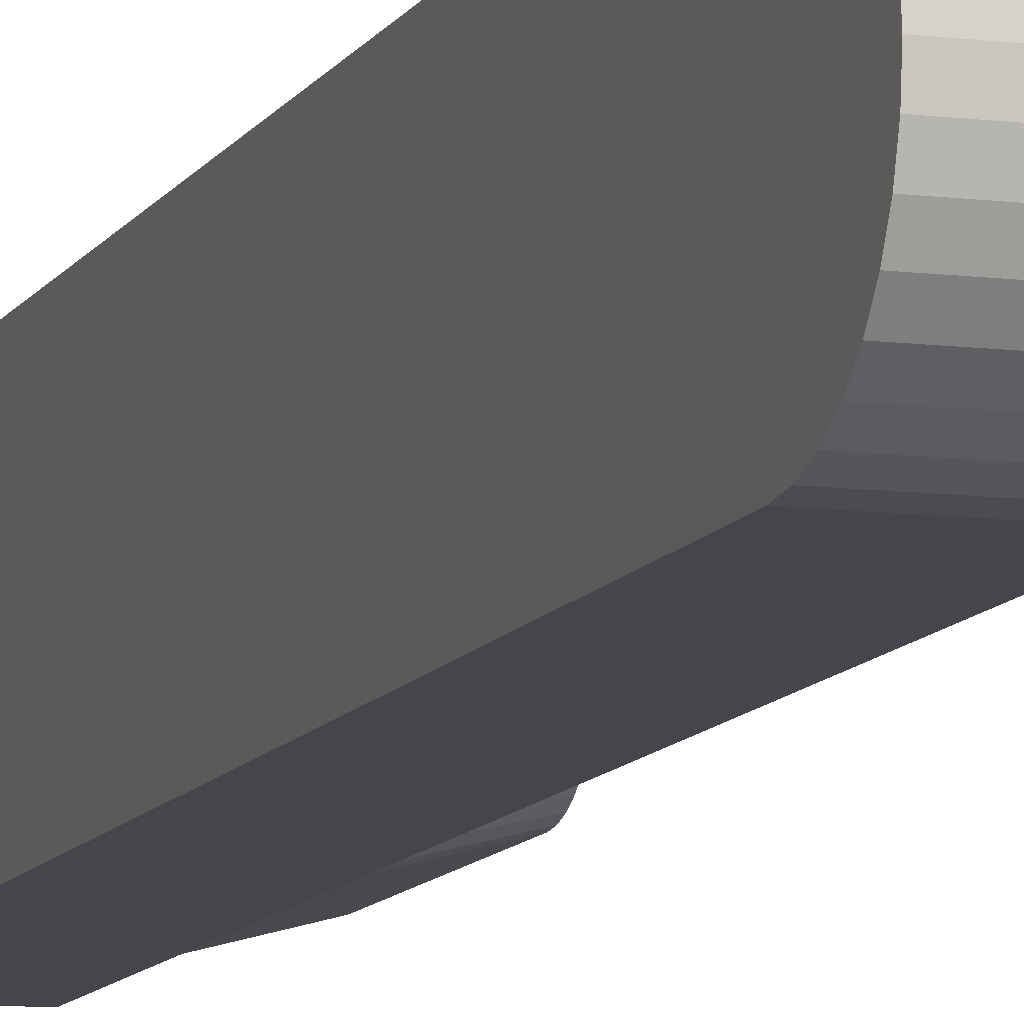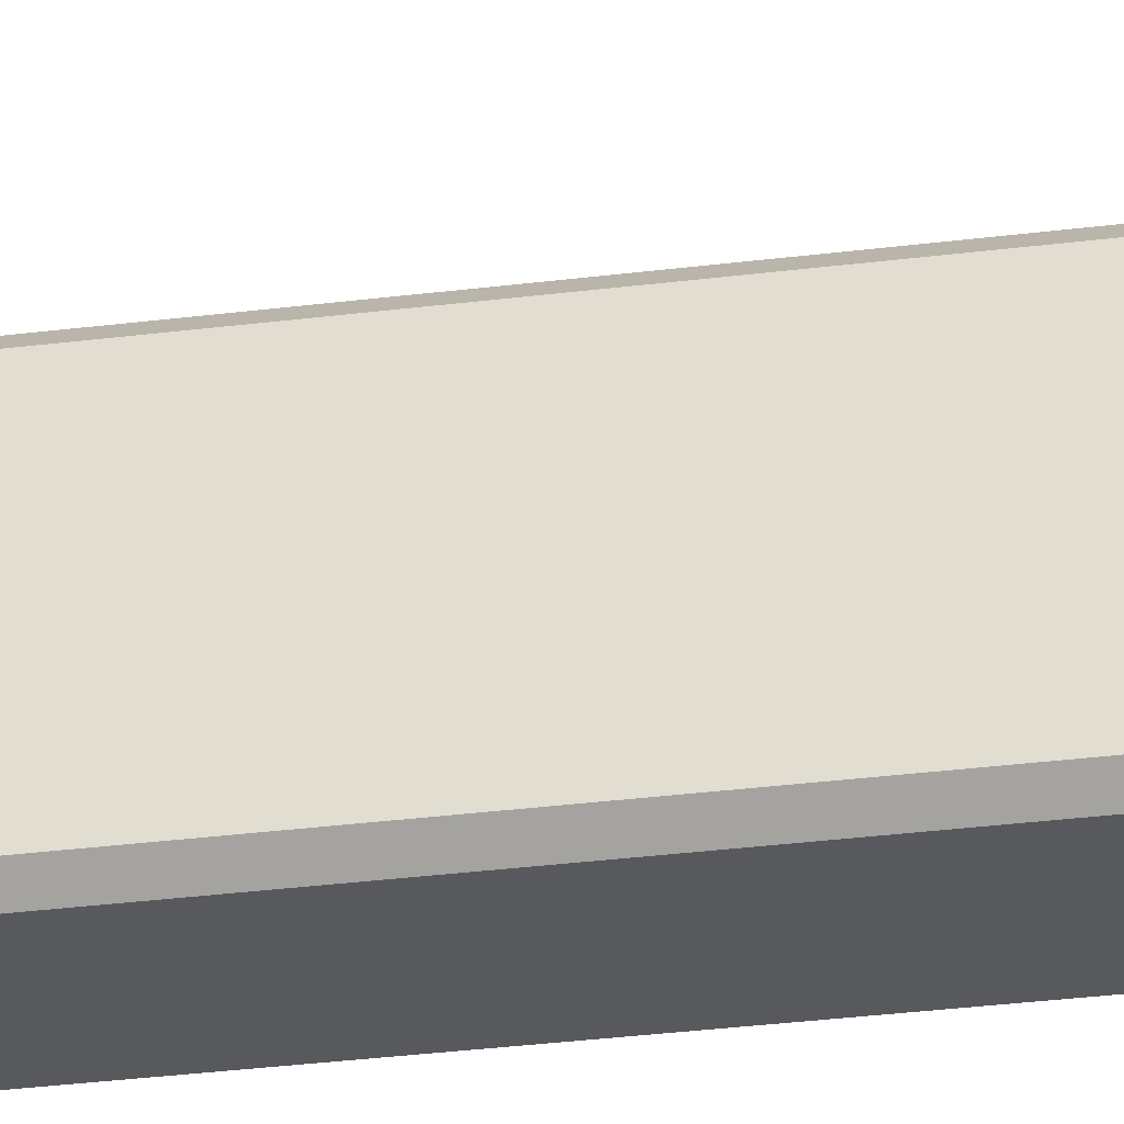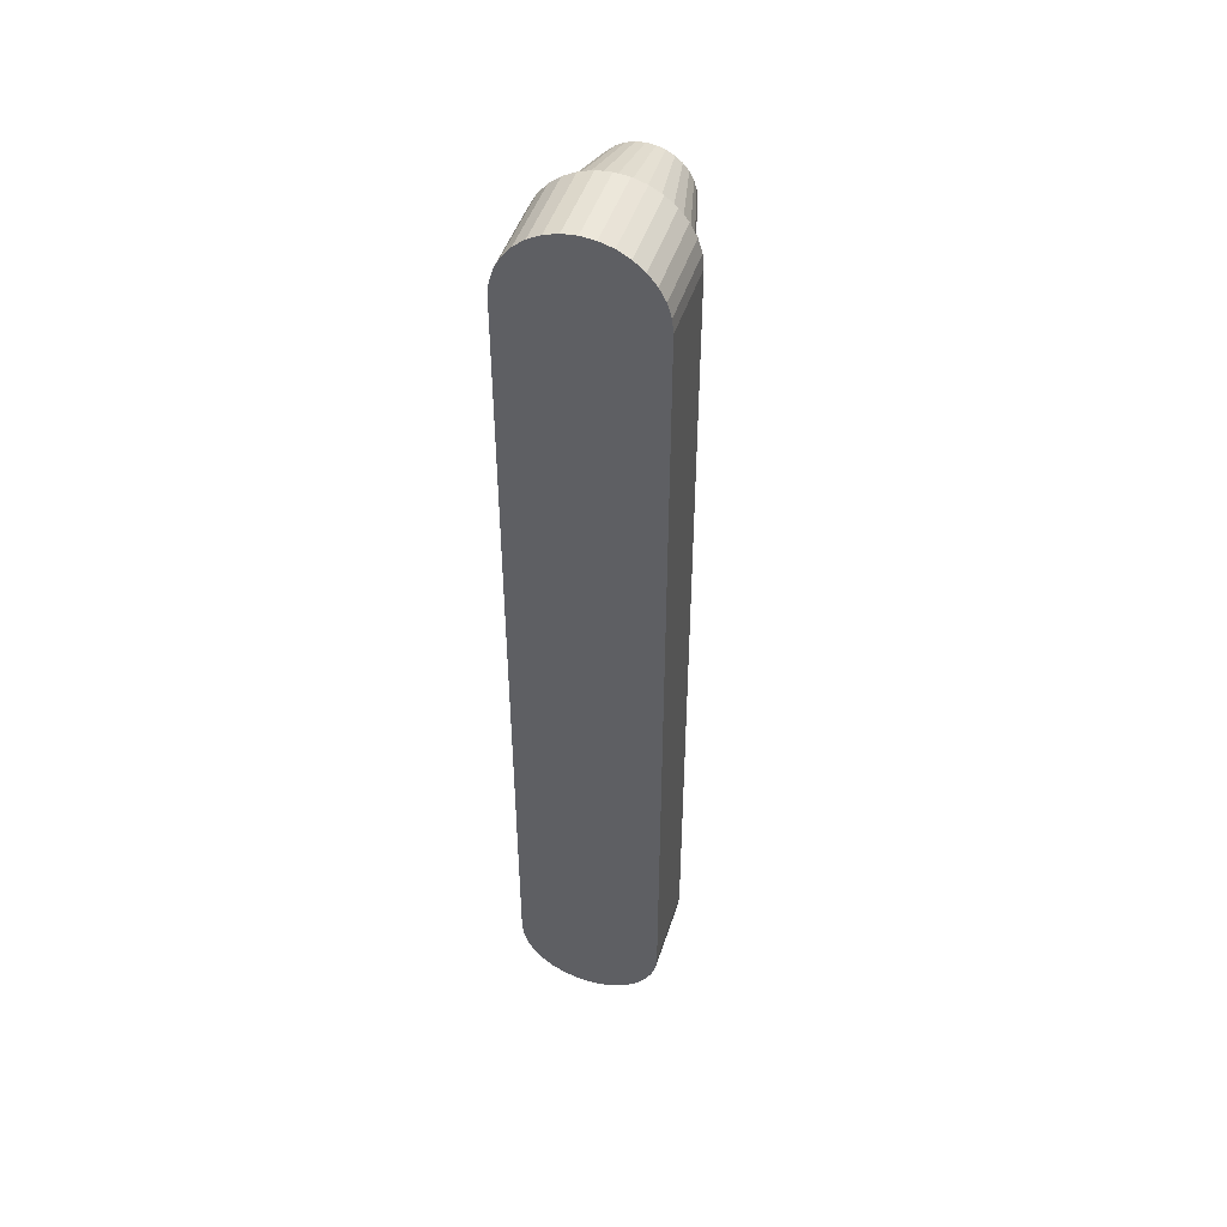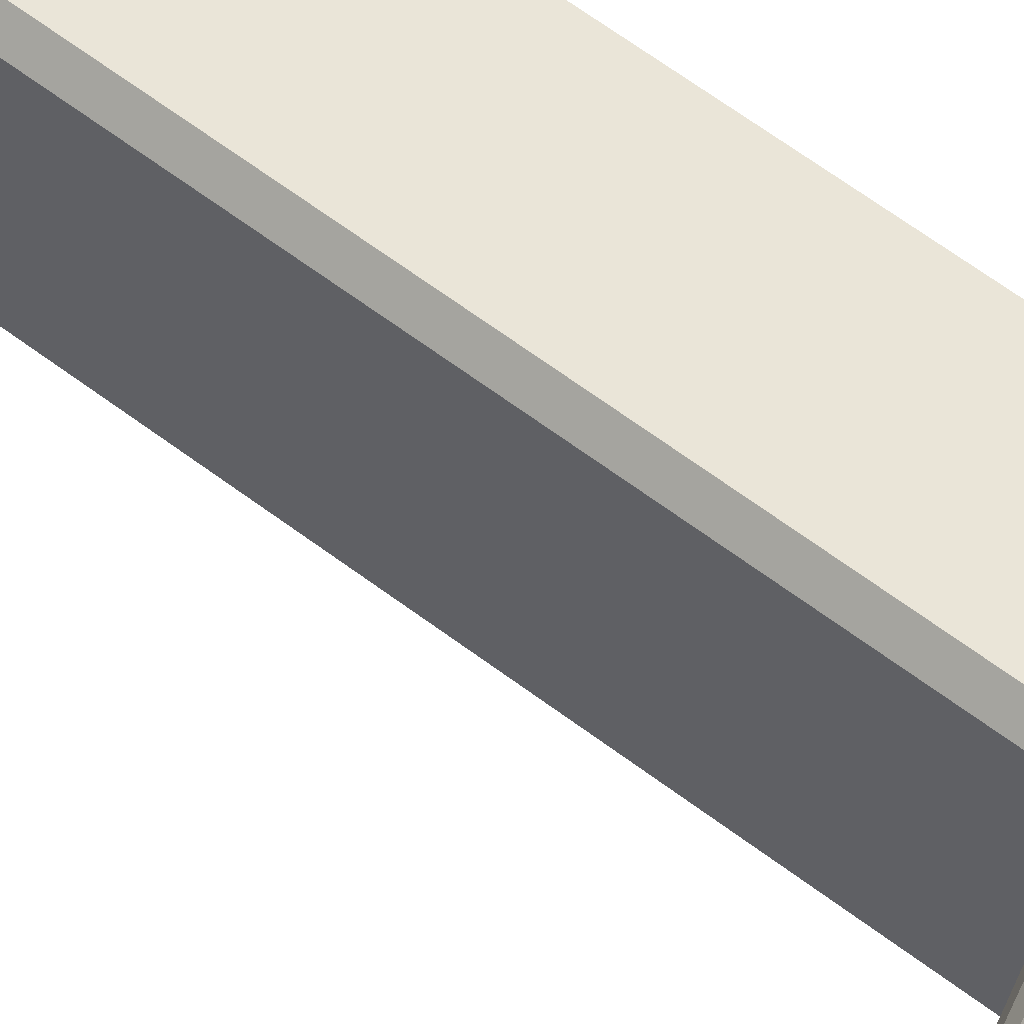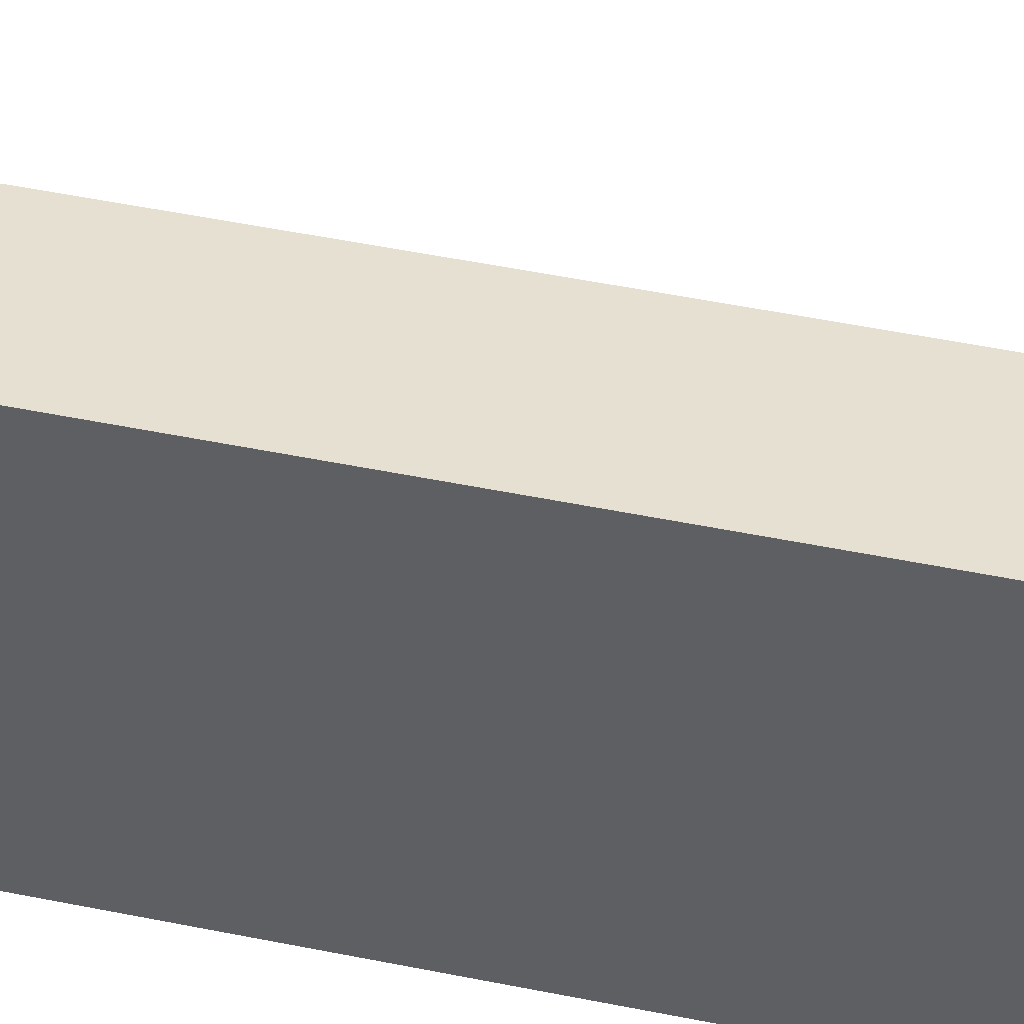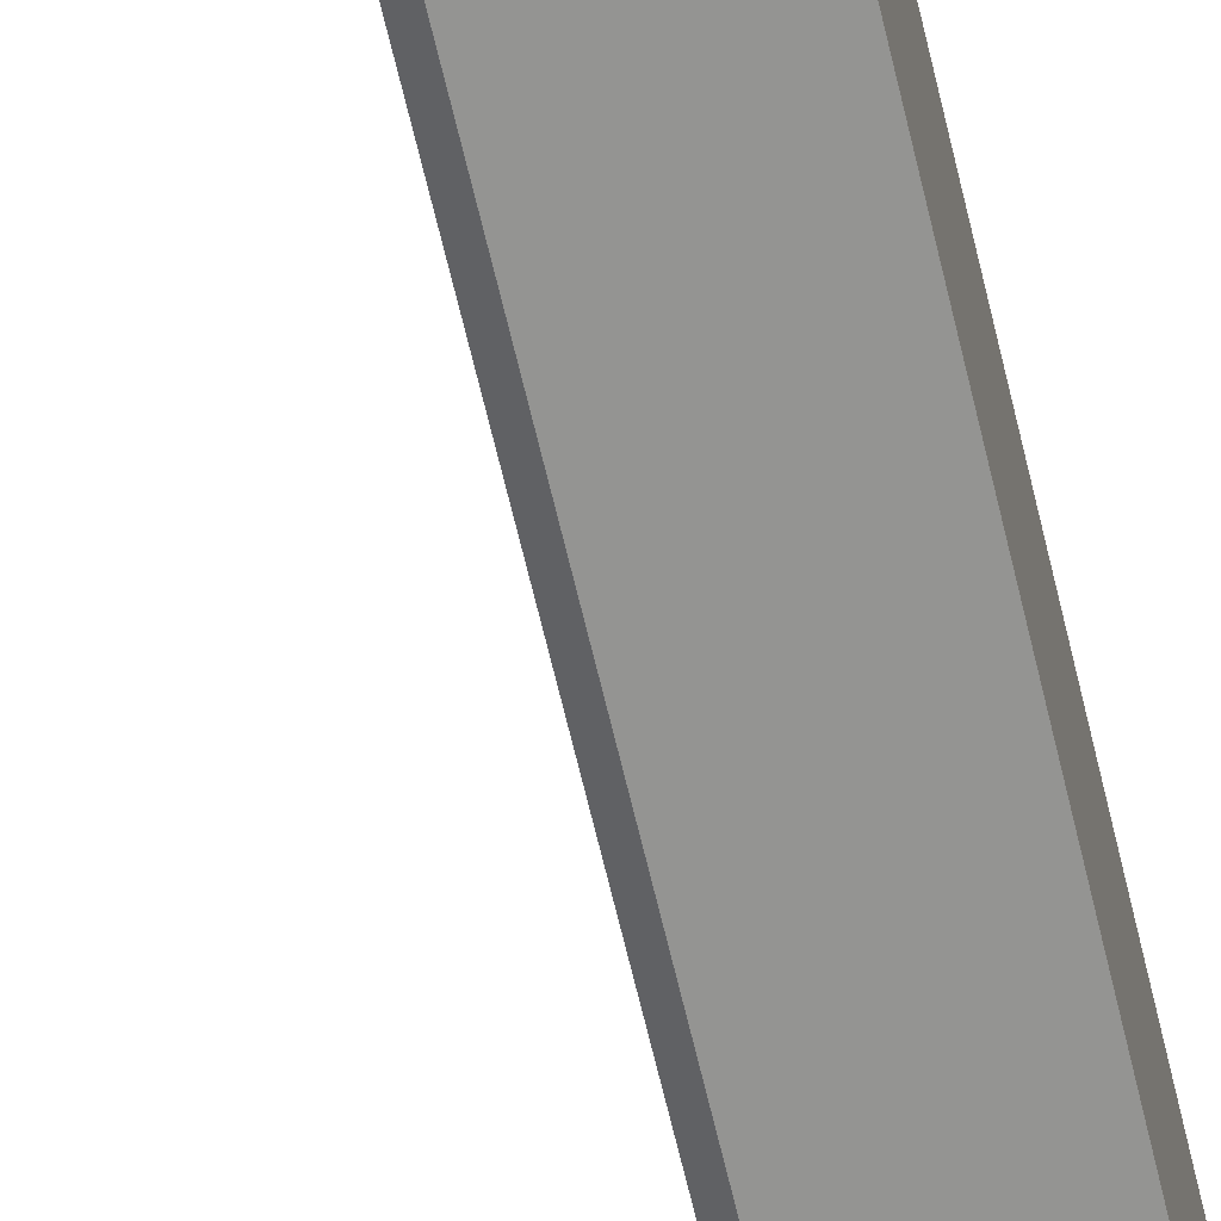
<metadata>
{"format":"obj","ext":"obj","renderer":"f3d","projection":"perspective","resolution":1024,"background":"white","views":[{"elev":-10.1,"azim":-18.0,"up":"+Z"},{"elev":-30.0,"azim":100.7,"up":"+Z"},{"elev":46.9,"azim":-72.5,"up":"+Y"},{"elev":59.0,"azim":128.5,"up":"+Z"},{"elev":37.8,"azim":-74.3,"up":"+Z"},{"elev":-66.9,"azim":-166.7,"up":"+Z"}]}
</metadata>
<code>
o Cylinder_Cylinder.001
v 0.0005 -0.0125 -0.02
v 0.0005 -0.0164 -0.01962
v 0.0005 -0.02015 -0.01848
v 0.0005 -0.02361 -0.01663
v 0.0005 -0.02664 -0.01414
v 0.0005 -0.02913 -0.01111
v 0.0005 -0.03098 -0.007654
v 0.0005 -0.03212 -0.003902
v 0.0005 -0.0325 -0
v 0.0005 -0.03212 0.003902
v 0.0005 -0.03098 0.007654
v 0.0005 -0.02913 0.01111
v 0.0005 -0.02664 0.01414
v 0.0005 -0.02361 0.01663
v 0.0005 -0.02015 0.01848
v 0.0005 -0.0164 0.01962
v 0.0005 -0.0125 0.02
v 0.0255 -0.0125 -0.01749
v 0.023 -0.0125 -0.02
v 0.0255 -0.01591 -0.01715
v 0.023 -0.0164 -0.01962
v 0.0255 -0.01919 -0.01616
v 0.023 -0.02015 -0.01848
v 0.0255 -0.02222 -0.01454
v 0.023 -0.02361 -0.01663
v 0.0255 -0.02487 -0.01237
v 0.023 -0.02664 -0.01414
v 0.0255 -0.02704 -0.009716
v 0.023 -0.02913 -0.01111
v 0.0255 -0.02866 -0.006692
v 0.023 -0.03098 -0.007654
v 0.0255 -0.02965 -0.003412
v 0.023 -0.03212 -0.003902
v 0.0255 -0.02999 -0
v 0.023 -0.0325 -0
v 0.0255 -0.02965 0.003412
v 0.023 -0.03212 0.003902
v 0.0255 -0.02866 0.006692
v 0.023 -0.03098 0.007654
v 0.0255 -0.02704 0.009716
v 0.023 -0.02913 0.01111
v 0.0255 -0.02487 0.01237
v 0.023 -0.02664 0.01414
v 0.0255 -0.02222 0.01454
v 0.023 -0.02361 0.01663
v 0.0255 -0.01919 0.01616
v 0.023 -0.02015 0.01848
v 0.0255 -0.01591 0.01715
v 0.023 -0.0164 0.01962
v 0.0255 -0.0125 0.01749
v 0.023 -0.0125 0.02
v 0.0005 0.2125 0.02
v 0.0005 0.2164 0.01962
v 0.0005 0.2202 0.01848
v 0.0005 0.2236 0.01663
v 0.0005 0.2266 0.01414
v 0.0005 0.2291 0.01111
v 0.0005 0.231 0.007654
v 0.0005 0.2321 0.003902
v 0.0005 0.2325 -0
v 0.0005 0.2321 -0.003902
v 0.0005 0.231 -0.007654
v 0.0005 0.2291 -0.01111
v 0.0005 0.2266 -0.01414
v 0.0005 0.2236 -0.01663
v 0.0005 0.2202 -0.01848
v 0.0005 0.2164 -0.01962
v 0.0005 0.2125 -0.02
v 0.023 0.2125 -0.02
v 0.0255 0.2125 -0.01749
v 0.0255 0.2125 0.01749
v 0.023 0.2125 0.02
v 0.0255 0.2159 0.01715
v 0.023 0.2164 0.01962
v 0.0255 0.2192 0.01616
v 0.023 0.2202 0.01848
v 0.0255 0.2222 0.01454
v 0.023 0.2236 0.01663
v 0.0255 0.2249 0.01237
v 0.023 0.2266 0.01414
v 0.0255 0.227 0.009716
v 0.023 0.2291 0.01111
v 0.0255 0.2287 0.006692
v 0.023 0.231 0.007654
v 0.0255 0.2297 0.003412
v 0.023 0.2321 0.003902
v 0.0255 0.23 -0
v 0.023 0.2325 -0
v 0.0255 0.2297 -0.003412
v 0.023 0.2321 -0.003902
v 0.0255 0.2287 -0.006692
v 0.023 0.231 -0.007654
v 0.0255 0.227 -0.009716
v 0.023 0.2291 -0.01111
v 0.0255 0.2249 -0.01237
v 0.023 0.2266 -0.01414
v 0.0255 0.2222 -0.01454
v 0.023 0.2236 -0.01663
v 0.0255 0.2192 -0.01616
v 0.023 0.2202 -0.01848
v 0.0255 0.2159 -0.01715
v 0.023 0.2164 -0.01962
f 3 23 25 4
f 4 25 27 5
f 5 27 29 6
f 6 29 31 7
f 7 31 33 8
f 8 33 35 9
f 9 35 37 10
f 10 37 39 11
f 11 39 41 12
f 12 41 43 13
f 13 43 45 14
f 14 45 47 15
f 15 47 49 16
f 16 49 51 17
f 1 19 21 2
f 2 21 23 3
f 21 19 18 20
f 23 21 20 22
f 25 23 22 24
f 27 25 24 26
f 29 27 26 28
f 31 29 28 30
f 33 31 30 32
f 35 33 32 34
f 37 35 34 36
f 39 37 36 38
f 41 39 38 40
f 43 41 40 42
f 45 43 42 44
f 47 45 44 46
f 49 47 46 48
f 51 49 48 50
f 51 50 71 72
f 17 51 72 52
f 67 102 69 68
f 52 72 74 53
f 53 74 76 54
f 54 76 78 55
f 55 78 80 56
f 56 80 82 57
f 57 82 84 58
f 58 84 86 59
f 59 86 88 60
f 60 88 90 61
f 61 90 92 62
f 62 92 94 63
f 63 94 96 64
f 64 96 98 65
f 65 98 100 66
f 66 100 102 67
f 74 72 71 73
f 76 74 73 75
f 78 76 75 77
f 80 78 77 79
f 82 80 79 81
f 84 82 81 83
f 86 84 83 85
f 88 86 85 87
f 90 88 87 89
f 92 90 89 91
f 94 92 91 93
f 96 94 93 95
f 98 96 95 97
f 100 98 97 99
f 102 100 99 101
f 69 102 101 70
f 18 70 101 99 97 95 93 91 89 87 85 83 81 79 77 75 73 71 50 48 46 44 42 40 38 36 34 32 30 28 26 24 22 20
f 18 19 69 70
f 19 1 68 69
f 1 2 3 4 5 6 7 8 9 10 11 12 13 14 15 16 17 52 53 54 55 56 57 58 59 60 61 62 63 64 65 66 67 68
o Cylinder.001_Cylinder.002
v 0.0255 0.2125 -0.0175
v 0.0465 0.2125 -0.01187
v 0.0255 0.2125 0.0175
v 0.0465 0.2125 0.01187
v 0.0255 0.2159 0.01716
v 0.0465 0.2148 0.01165
v 0.0255 0.2192 0.01617
v 0.0465 0.217 0.01097
v 0.0255 0.2222 0.01455
v 0.0465 0.2191 0.009872
v 0.0255 0.2249 0.01237
v 0.0465 0.2209 0.008395
v 0.0255 0.2271 0.009722
v 0.0465 0.2224 0.006596
v 0.0255 0.2287 0.006697
v 0.0465 0.2235 0.004544
v 0.0255 0.2297 0.003414
v 0.0465 0.2241 0.002316
v 0.0255 0.23 -0
v 0.0465 0.2244 -0
v 0.0255 0.2297 -0.003414
v 0.0465 0.2241 -0.002316
v 0.0255 0.2287 -0.006697
v 0.0465 0.2235 -0.004544
v 0.0255 0.2271 -0.009722
v 0.0465 0.2224 -0.006596
v 0.0255 0.2249 -0.01237
v 0.0465 0.2209 -0.008395
v 0.0255 0.2222 -0.01455
v 0.0465 0.2191 -0.009872
v 0.0255 0.2192 -0.01617
v 0.0465 0.217 -0.01097
v 0.0255 0.2159 -0.01716
v 0.0465 0.2148 -0.01165
v 0.0255 0.2125 -0.0175
v 0.0465 0.2125 -0.01187
v 0.0255 0.2125 0.0175
v 0.0465 0.2125 0.01187
v 0.0255 0.1625 -0.0175
v 0.0255 0.1591 -0.01716
v 0.0465 0.1602 -0.01165
v 0.0465 0.1625 -0.01187
v 0.0255 0.1558 -0.01617
v 0.0465 0.158 -0.01097
v 0.0255 0.1528 -0.01455
v 0.0465 0.1559 -0.009872
v 0.0255 0.1501 -0.01237
v 0.0465 0.1541 -0.008395
v 0.0255 0.1479 -0.009722
v 0.0465 0.1526 -0.006596
v 0.0255 0.1463 -0.006697
v 0.0465 0.1515 -0.004544
v 0.0255 0.1453 -0.003414
v 0.0465 0.1509 -0.002316
v 0.0255 0.145 -0
v 0.0465 0.1506 -0
v 0.0255 0.1453 0.003414
v 0.0465 0.1509 0.002316
v 0.0255 0.1463 0.006697
v 0.0465 0.1515 0.004544
v 0.0255 0.1479 0.009722
v 0.0465 0.1526 0.006596
v 0.0255 0.1501 0.01237
v 0.0465 0.1541 0.008395
v 0.0255 0.1528 0.01455
v 0.0465 0.1559 0.009872
v 0.0255 0.1558 0.01617
v 0.0465 0.158 0.01097
v 0.0255 0.1591 0.01716
v 0.0465 0.1602 0.01165
v 0.0255 0.1625 0.0175
v 0.0465 0.1625 0.01187
f 103 104 138 137
f 105 106 108 107
f 107 108 110 109
f 109 110 112 111
f 111 112 114 113
f 113 114 116 115
f 115 116 118 117
f 117 118 120 119
f 119 120 122 121
f 121 122 124 123
f 123 124 126 125
f 125 126 128 127
f 127 128 130 129
f 129 130 132 131
f 131 132 134 133
f 133 134 136 135
f 135 136 104 103
f 137 138 144 141
f 141 144 143 142
f 142 143 146 145
f 145 146 148 147
f 147 148 150 149
f 149 150 152 151
f 151 152 154 153
f 153 154 156 155
f 155 156 158 157
f 157 158 160 159
f 159 160 162 161
f 161 162 164 163
f 163 164 166 165
f 165 166 168 167
f 167 168 170 169
f 169 170 172 171
f 171 172 174 173
f 140 139 173 174
f 103 137 141 142 145 147 149 151 153 155 157 159 161 163 165 167 169 171 173 139 105 107 109 111 113 115 117 119 121 123 125 127 129 131 133 135
f 138 104 136 134 132 130 128 126 124 122 120 118 116 114 112 110 108 106 140 174 172 170 168 166 164 162 160 158 156 154 152 150 148 146 143 144

</code>
